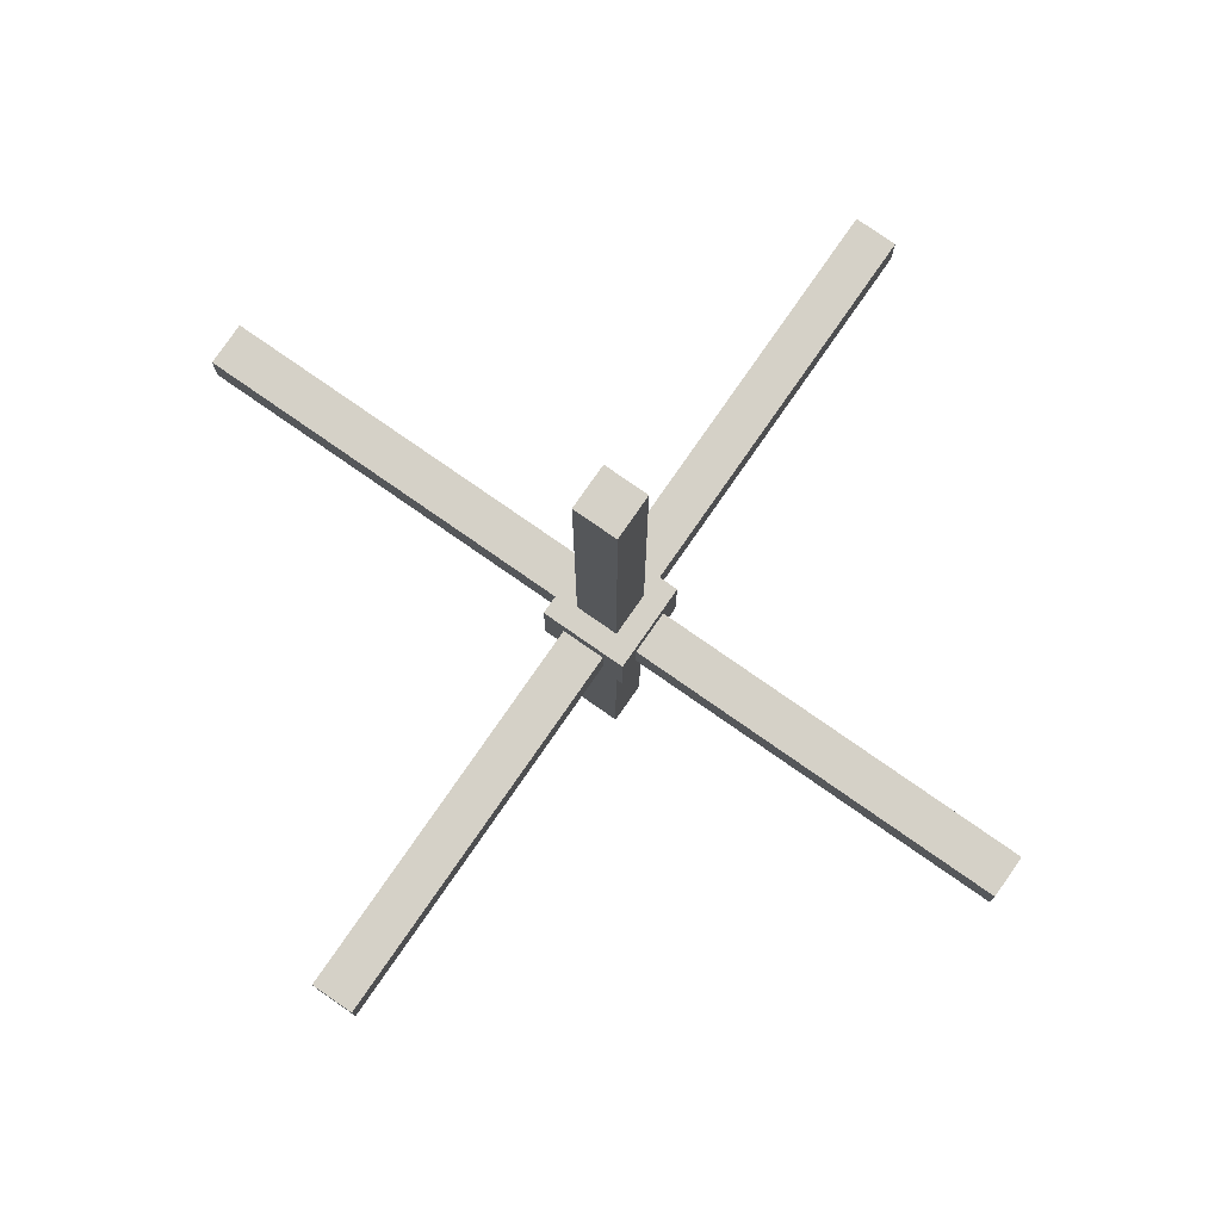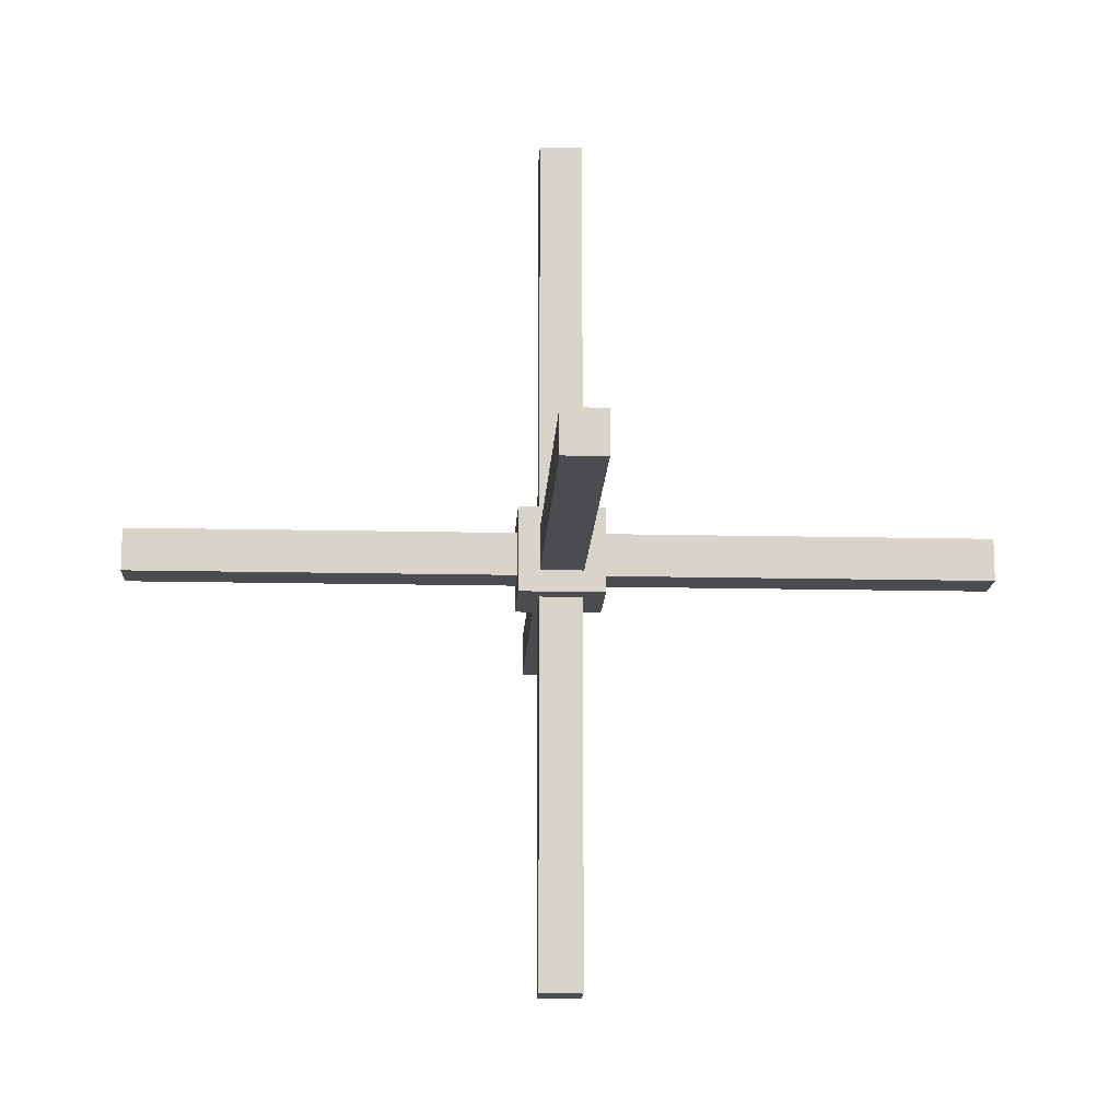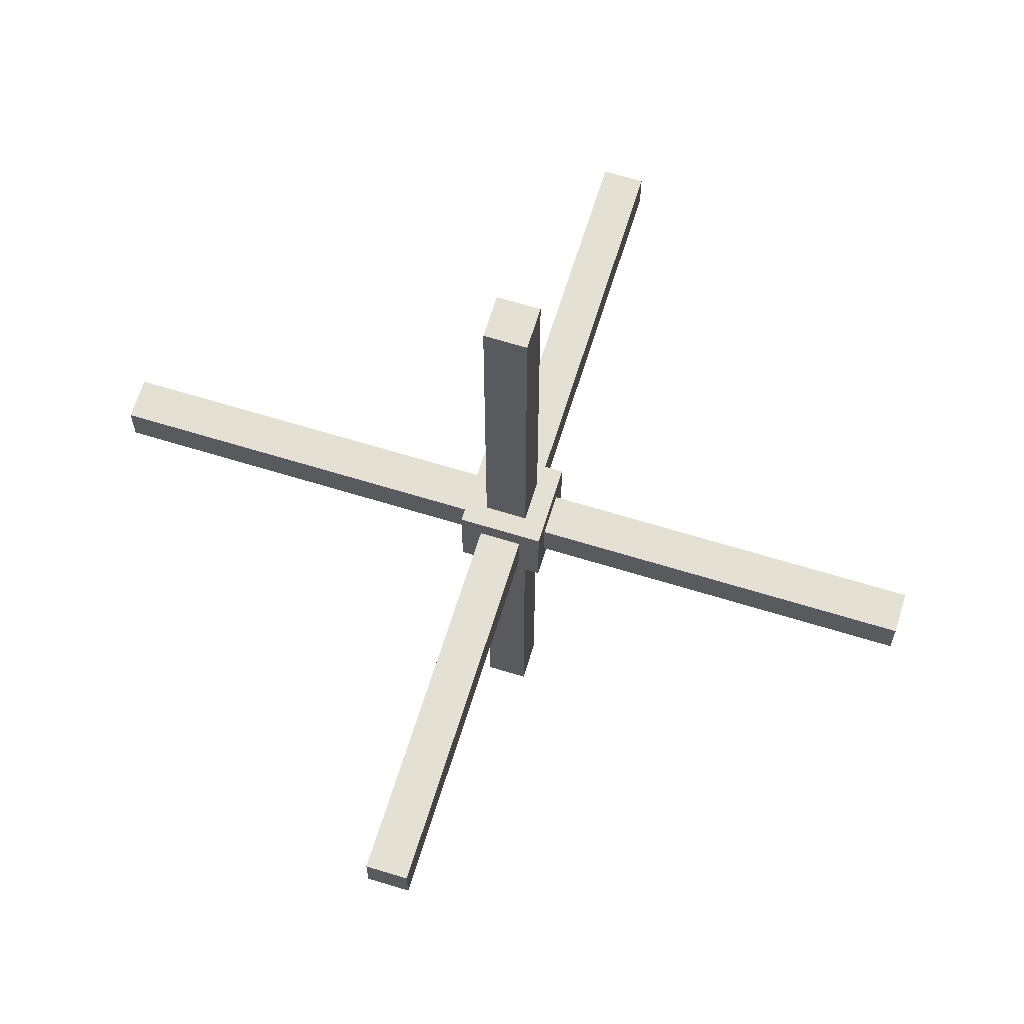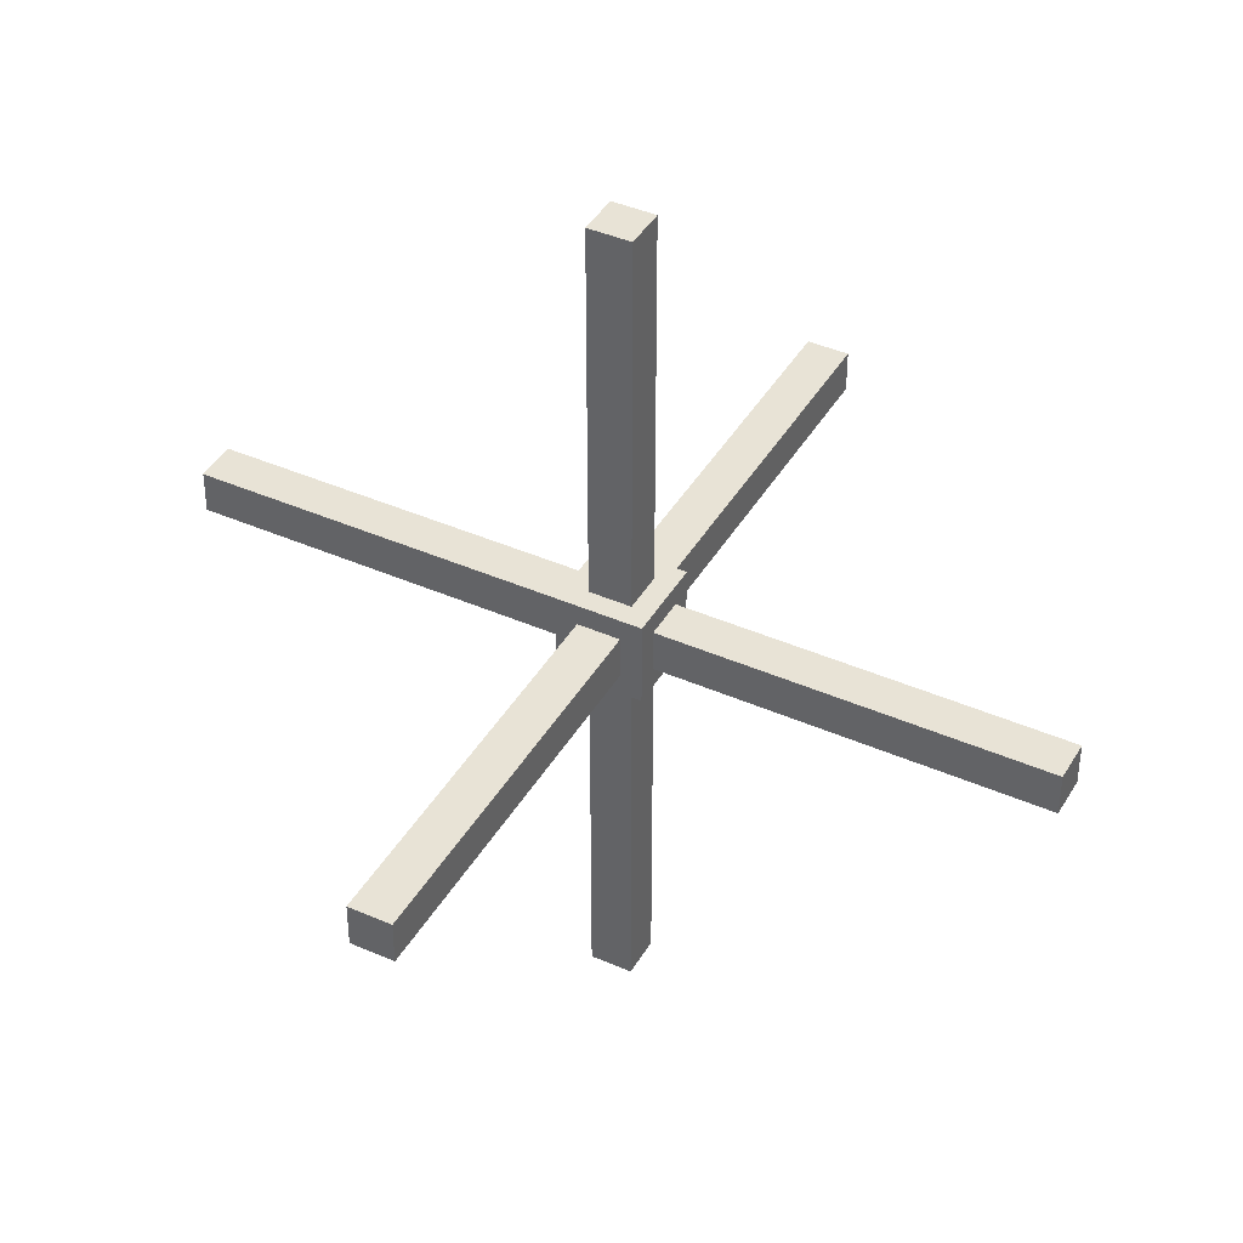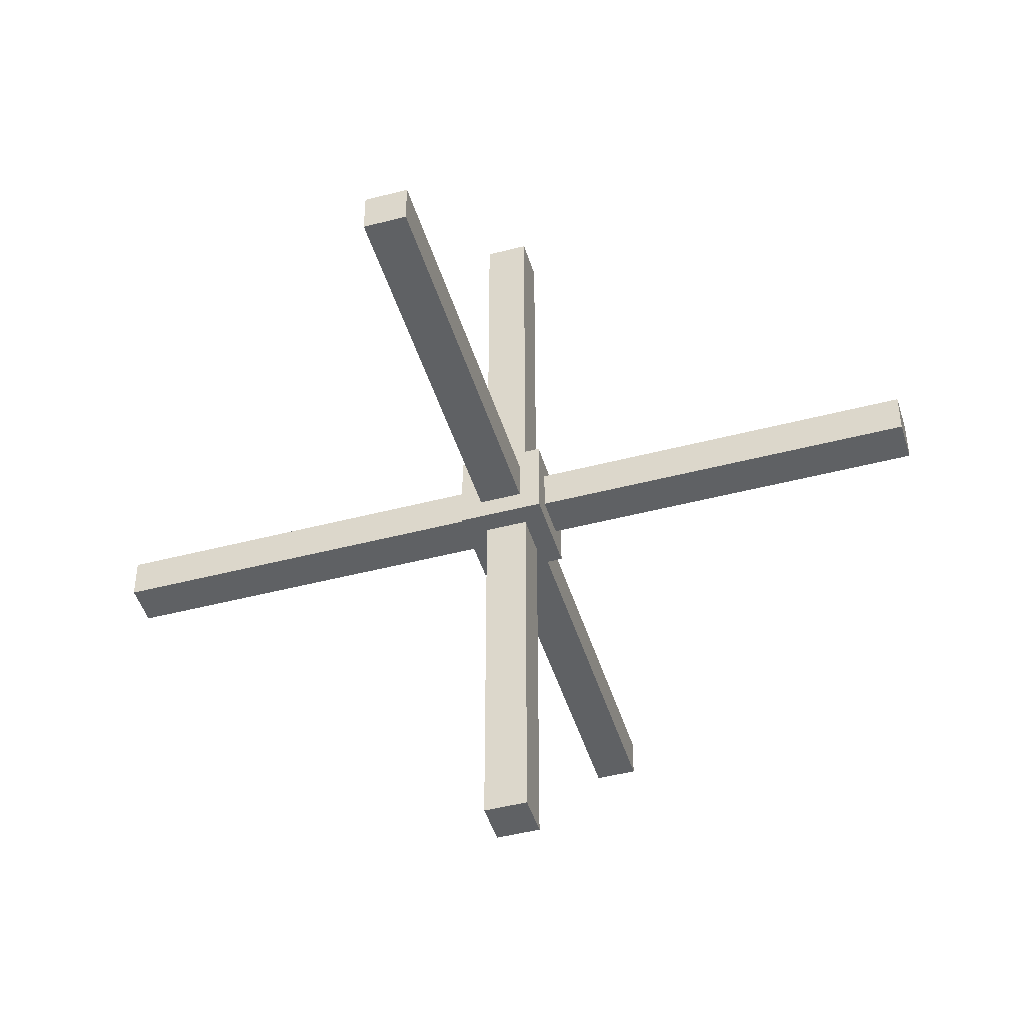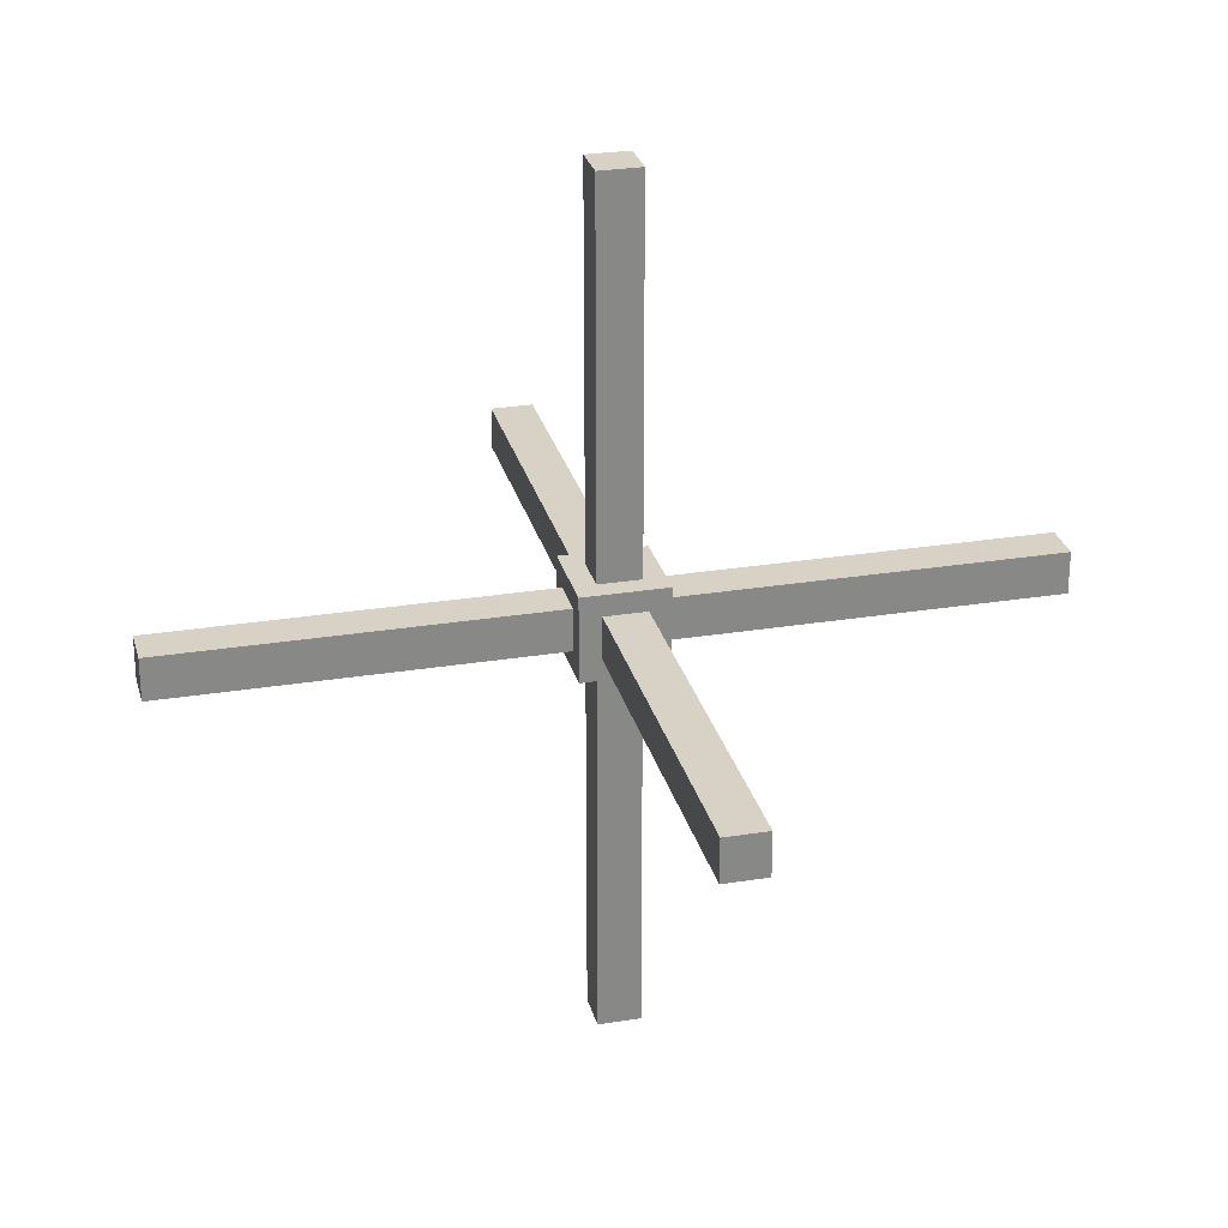
<metadata>
{"format":"obj","ext":"obj","renderer":"f3d","projection":"perspective","resolution":1024,"background":"white","views":[{"elev":78.7,"azim":-145.2,"up":"+Y"},{"elev":-14.7,"azim":-92.8,"up":"+Y"},{"elev":65.6,"azim":17.2,"up":"+Z"},{"elev":41.5,"azim":118.0,"up":"+Z"},{"elev":-46.1,"azim":16.7,"up":"+Y"},{"elev":27.4,"azim":-14.0,"up":"+Z"}]}
</metadata>
<code>
o Cube
v 10 0.5 -0.5
v 10 -0.5 -0.5
v 10 0.5 0.5
v 10 -0.5 0.5
v -10 0.5 -0.5
v -10 -0.5 -0.5
v -10 0.5 0.5
v -10 -0.5 0.5
v 0.5 0.5 -10
v 0.5 -0.5 -10
v 0.5 0.5 10
v 0.5 -0.5 10
v -0.5 0.5 -10
v -0.5 -0.5 -10
v -0.5 0.5 10
v -0.5 -0.5 10
v 0.5 10 -0.5
v 0.5 -10 -0.5
v 0.5 10 0.5
v 0.5 -10 0.5
v -0.5 10 -0.5
v -0.5 -10 -0.5
v -0.5 10 0.5
v -0.5 -10 0.5
v 1 1 -1
v 1 -1 -1
v 1 1 1
v 1 -1 1
v -1 1 -1
v -1 -1 -1
v -1 1 1
v -1 -1 1
f 5 3 1
f 3 8 4
f 7 6 8
f 2 8 6
f 1 4 2
f 5 2 6
f 5 7 3
f 3 7 8
f 7 5 6
f 2 4 8
f 1 3 4
f 5 1 2
f 13 11 9
f 11 16 12
f 15 14 16
f 10 16 14
f 9 12 10
f 13 10 14
f 13 15 11
f 11 15 16
f 15 13 14
f 10 12 16
f 9 11 12
f 13 9 10
f 21 19 17
f 19 24 20
f 23 22 24
f 18 24 22
f 17 20 18
f 21 18 22
f 21 23 19
f 19 23 24
f 23 21 22
f 18 20 24
f 17 19 20
f 21 17 18
f 29 27 25
f 27 32 28
f 31 30 32
f 26 32 30
f 25 28 26
f 29 26 30
f 29 31 27
f 27 31 32
f 31 29 30
f 26 28 32
f 25 27 28
f 29 25 26

</code>
